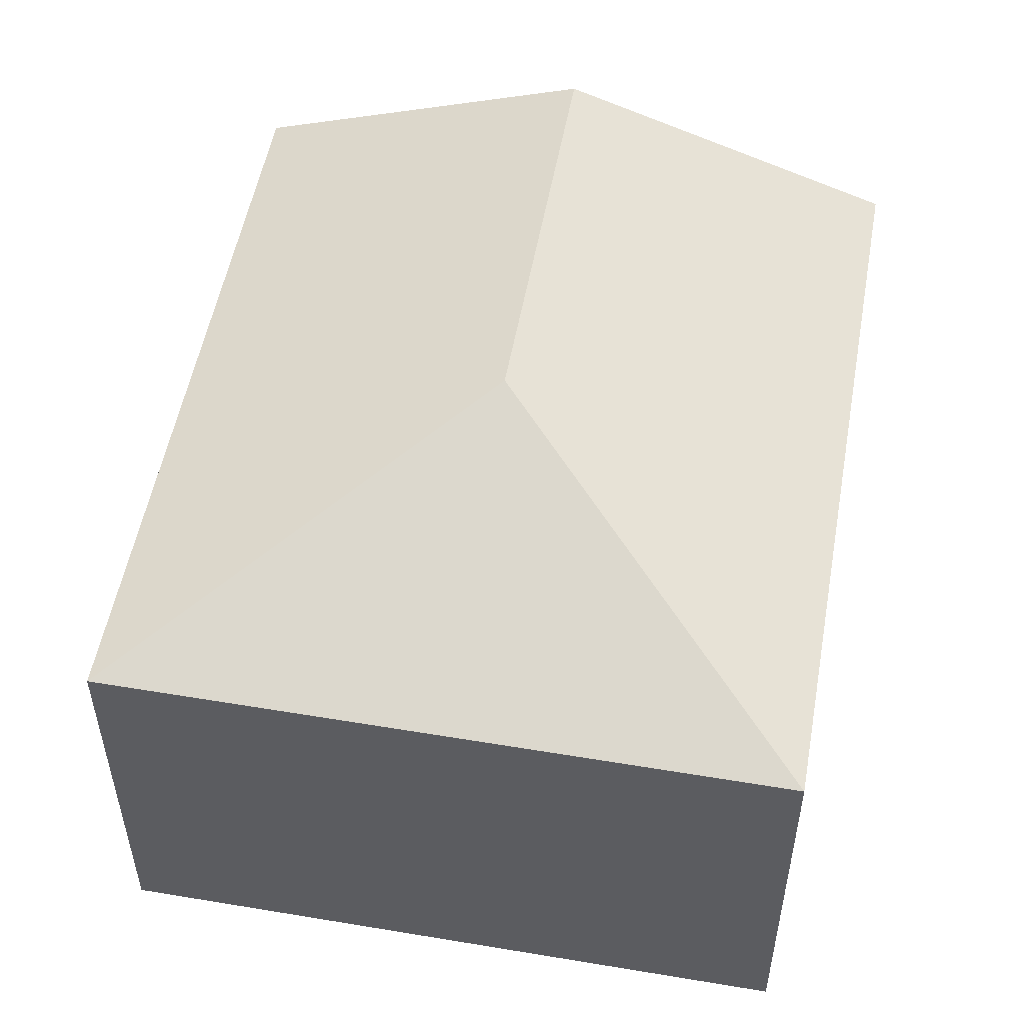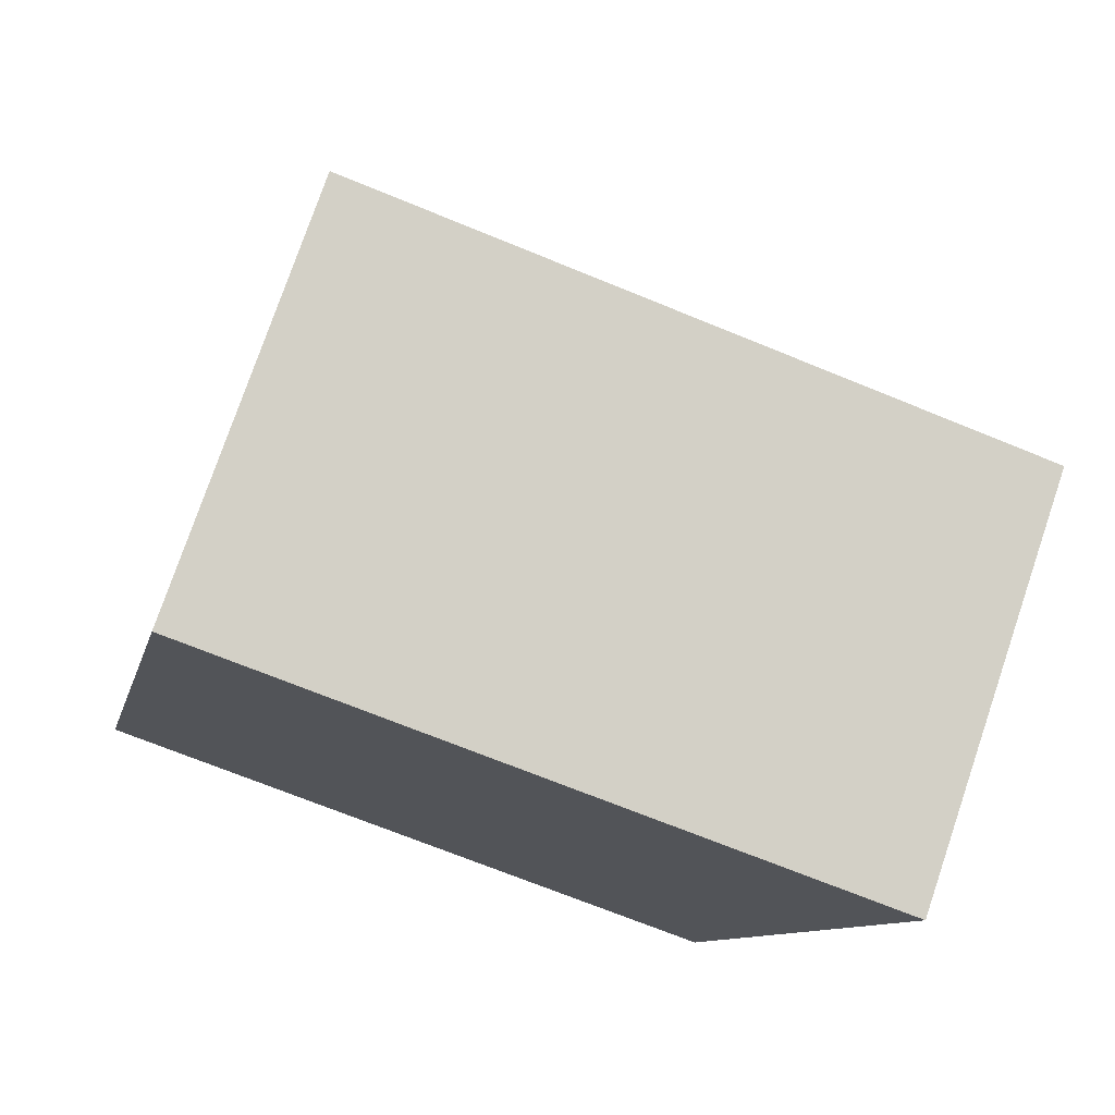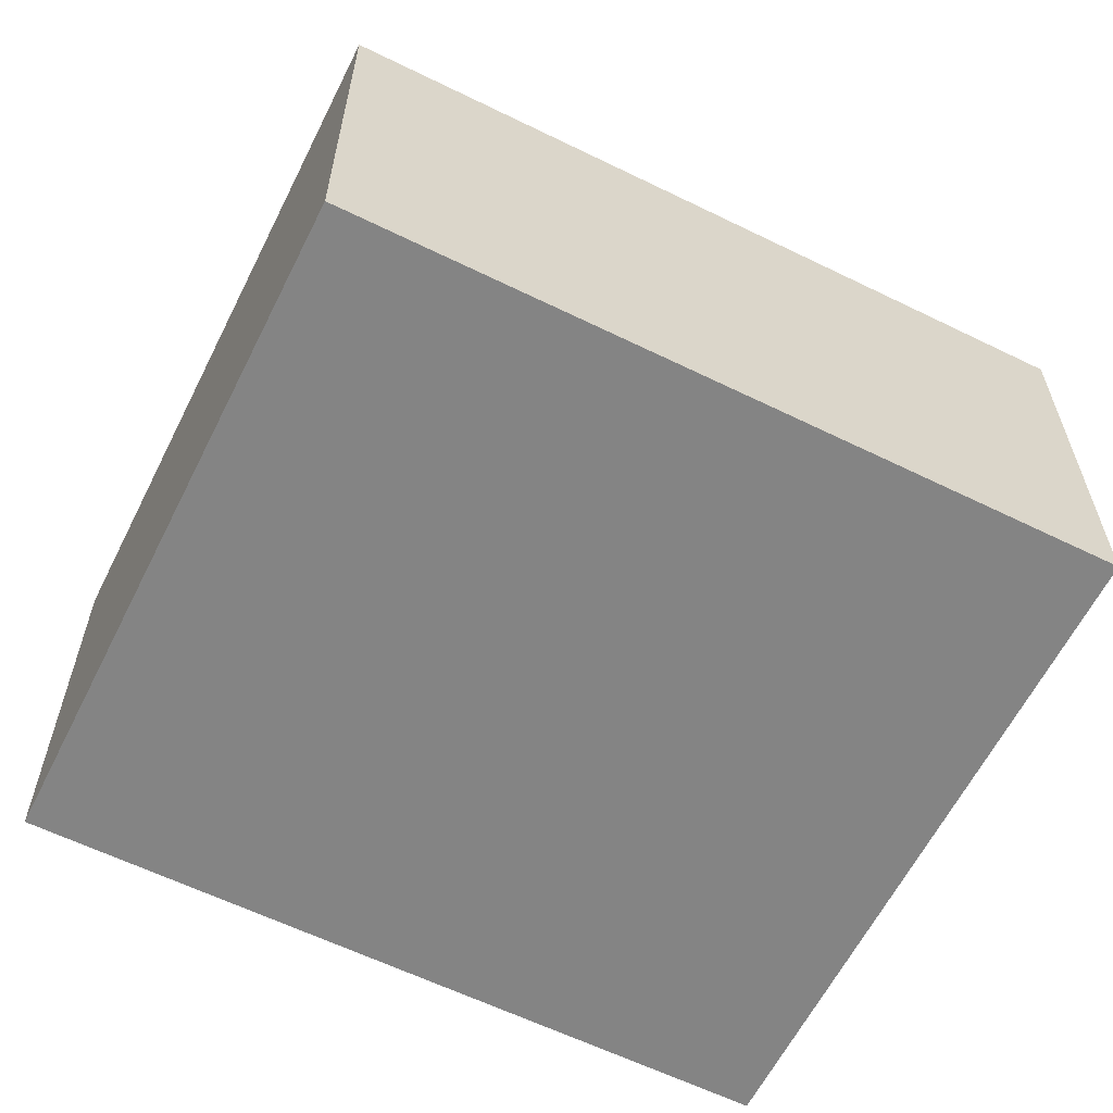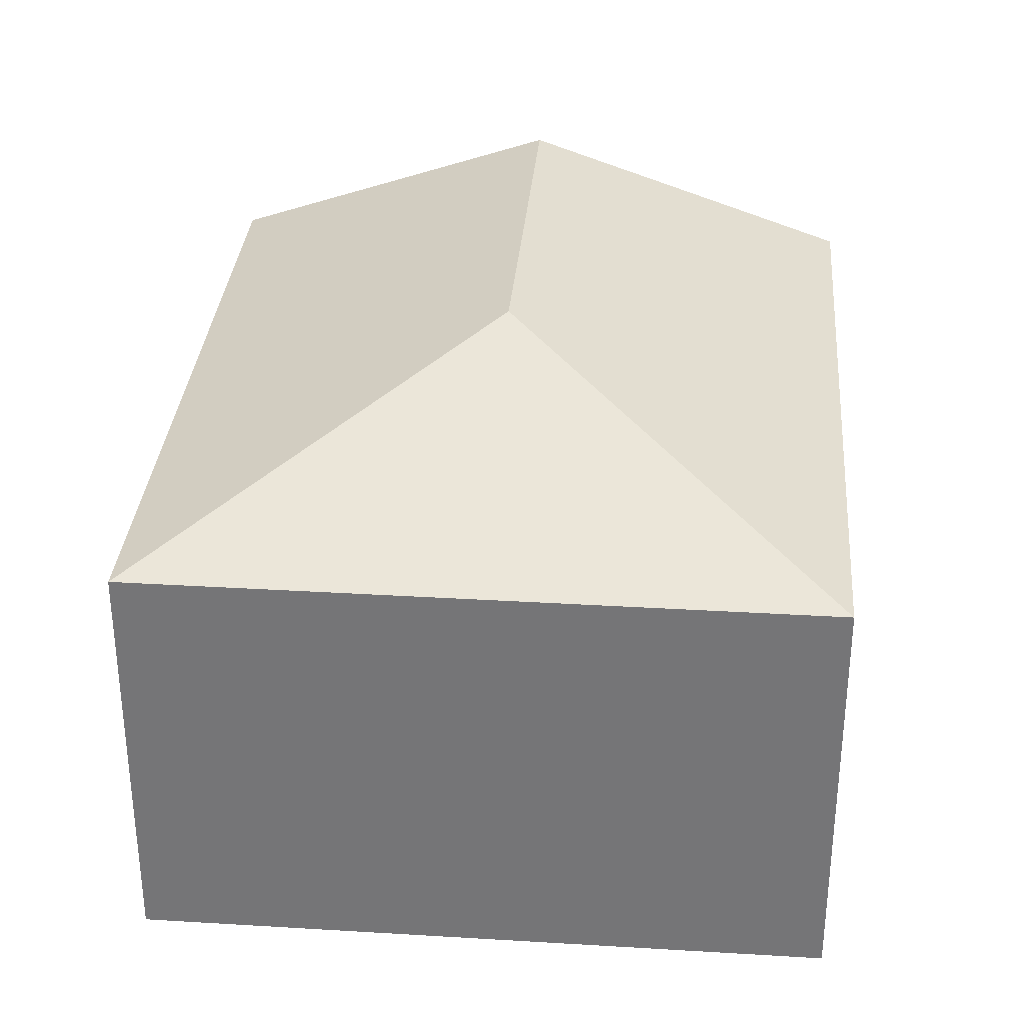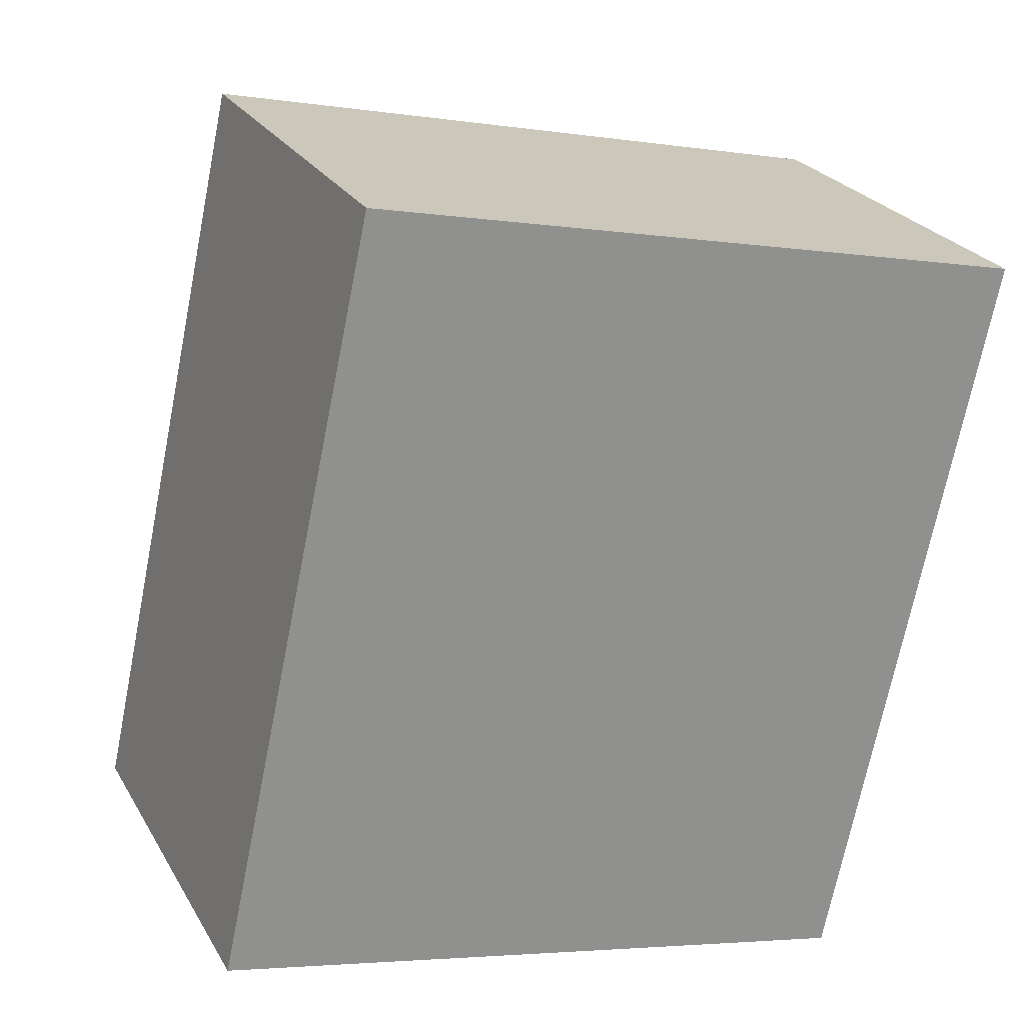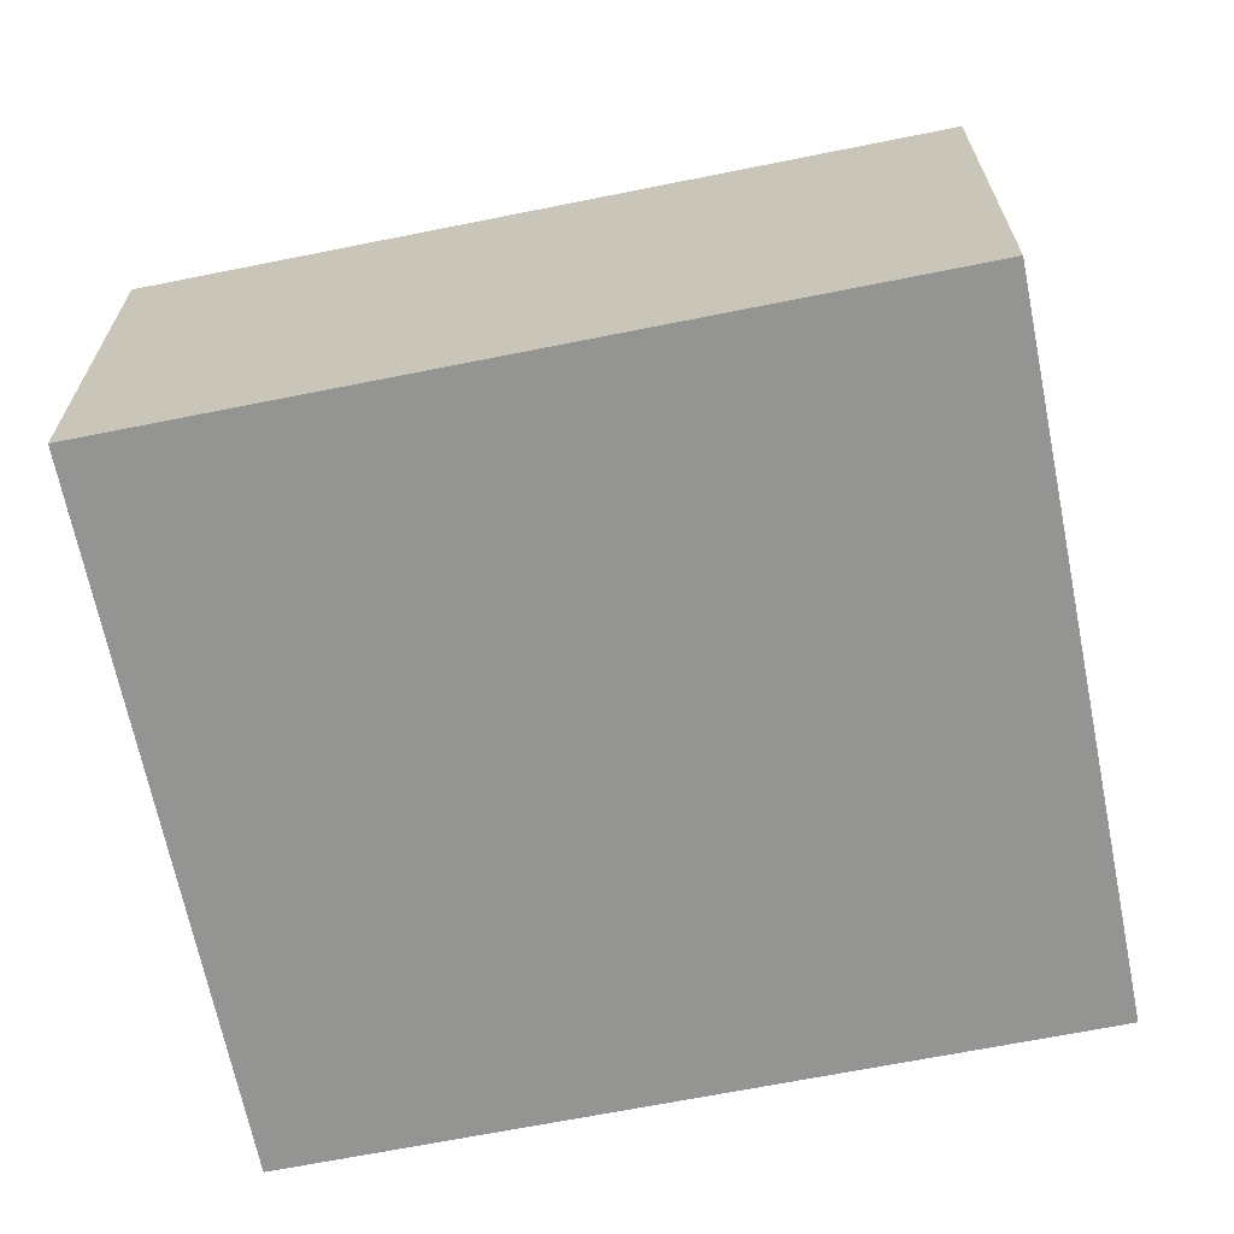
<metadata>
{"format":"obj","ext":"obj","renderer":"f3d","projection":"perspective","resolution":1024,"background":"white","views":[{"elev":52.9,"azim":22.5,"up":"+Y"},{"elev":76.2,"azim":18.8,"up":"+Z"},{"elev":-61.3,"azim":75.8,"up":"+Y"},{"elev":32.8,"azim":17.1,"up":"+Y"},{"elev":24.6,"azim":-23.5,"up":"+Z"},{"elev":-66.9,"azim":113.7,"up":"+Y"}]}
</metadata>
<code>
v  3.445 2.147 -0.753
v  2.186 2.745 1.748
v  4.285 2.147 3.094
v  1.723 2.745 -0.377
v  0.84 2.147 3.847
v  0 2.147 1.315e-16
v  3.445 4.611e-17 -0.753
v  1.723 2.308e-17 -0.377
v  0 0 0
v  0.84 -2.356e-16 3.847
v  4.285 -1.895e-16 3.094
g defaultobject
f 1 2 3
f 2 1 4
f 2 5 3
f 6 2 4
f 2 6 5
f 7 4 1
f 4 7 6
f 6 7 8
f 6 8 9
f 9 5 6
f 5 9 10
f 10 3 5
f 3 10 11
f 11 1 3
f 1 11 7
f 8 10 9
f 10 8 7
f 10 7 11

</code>
